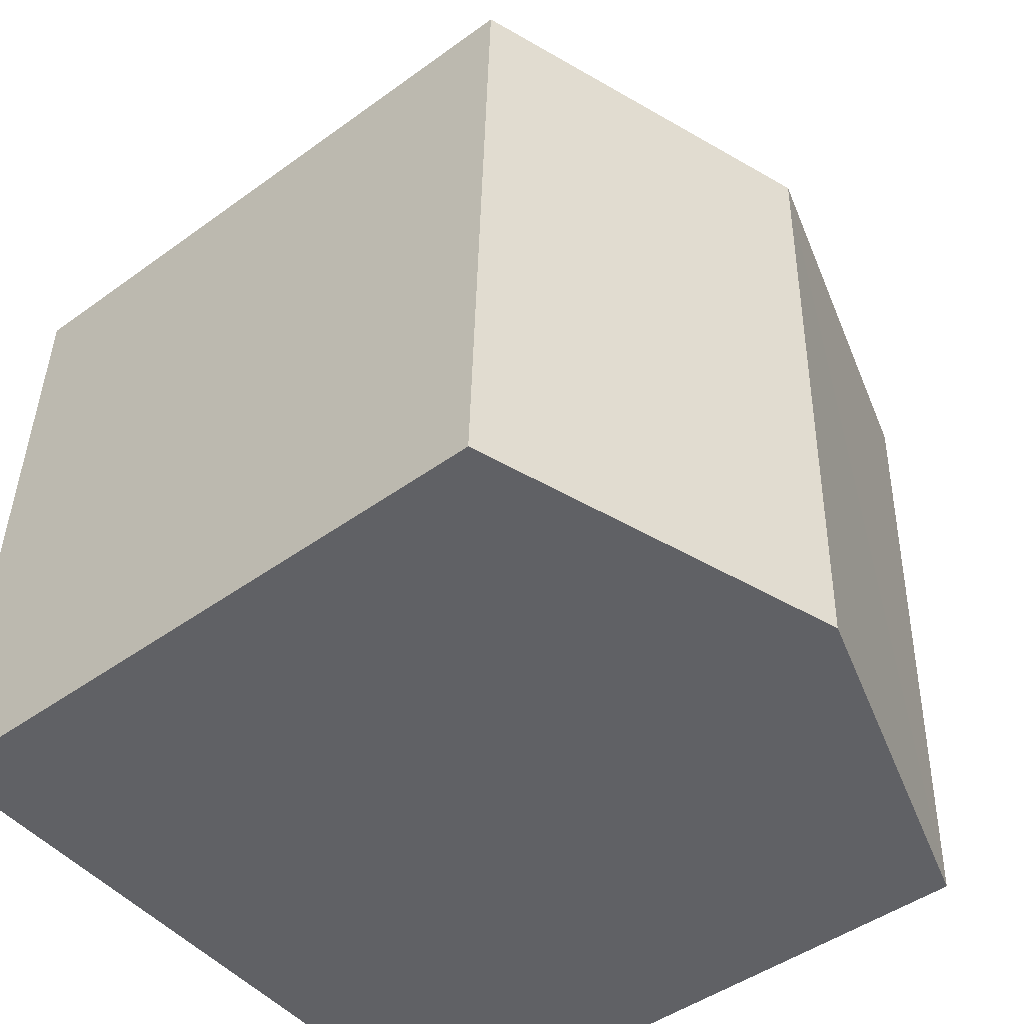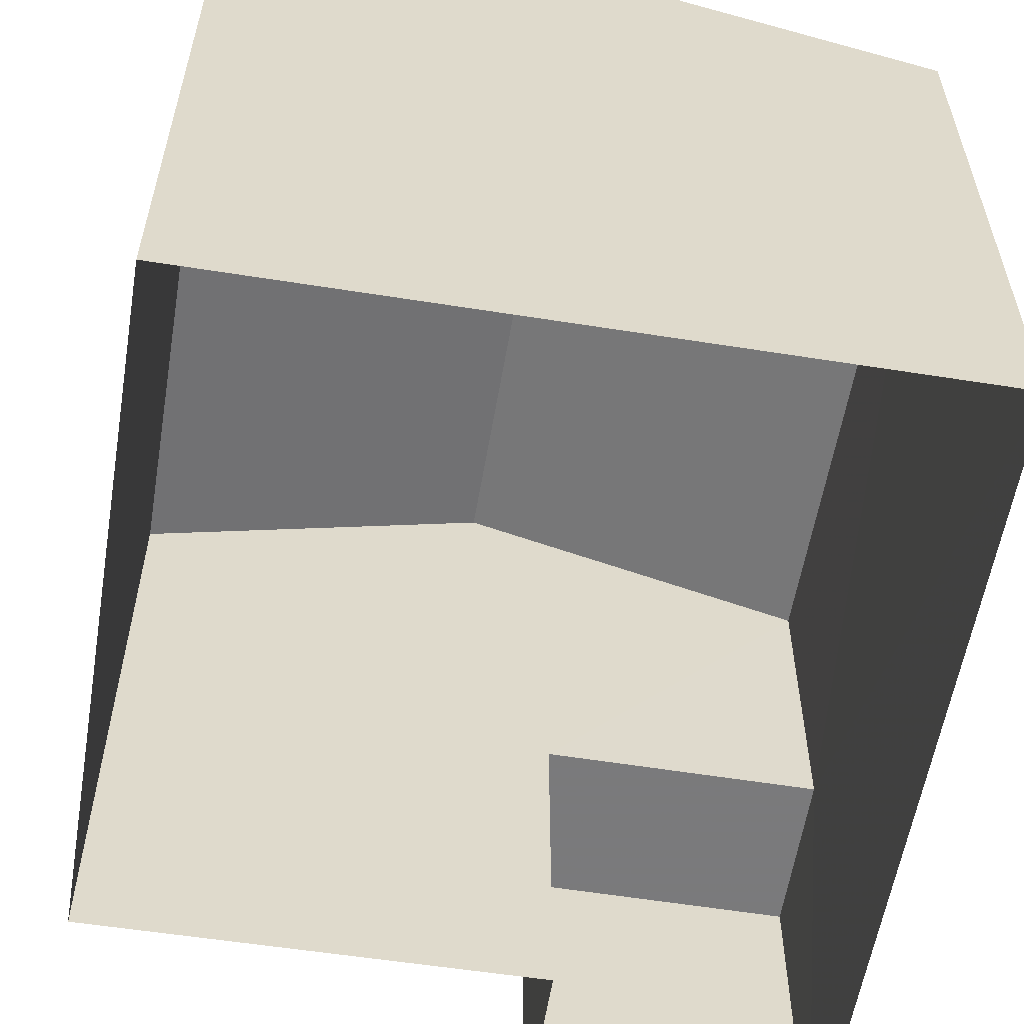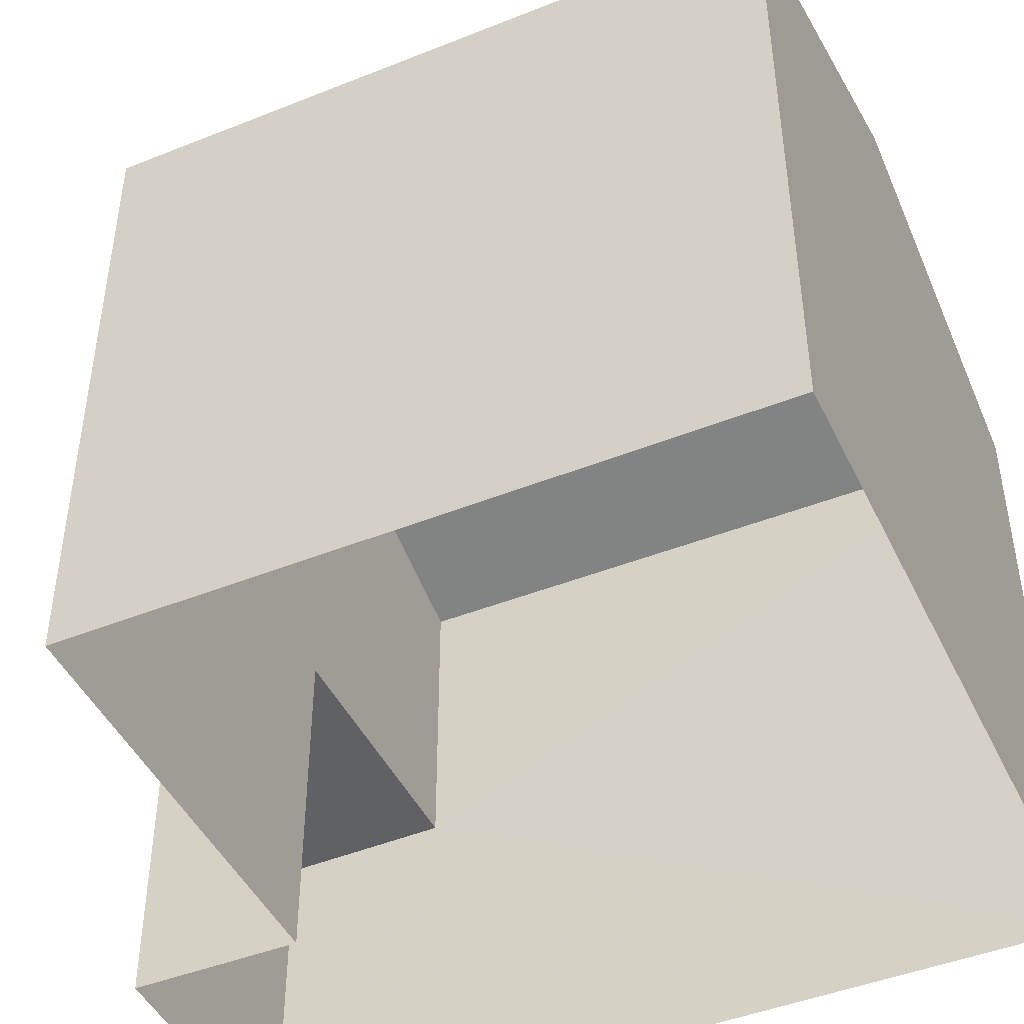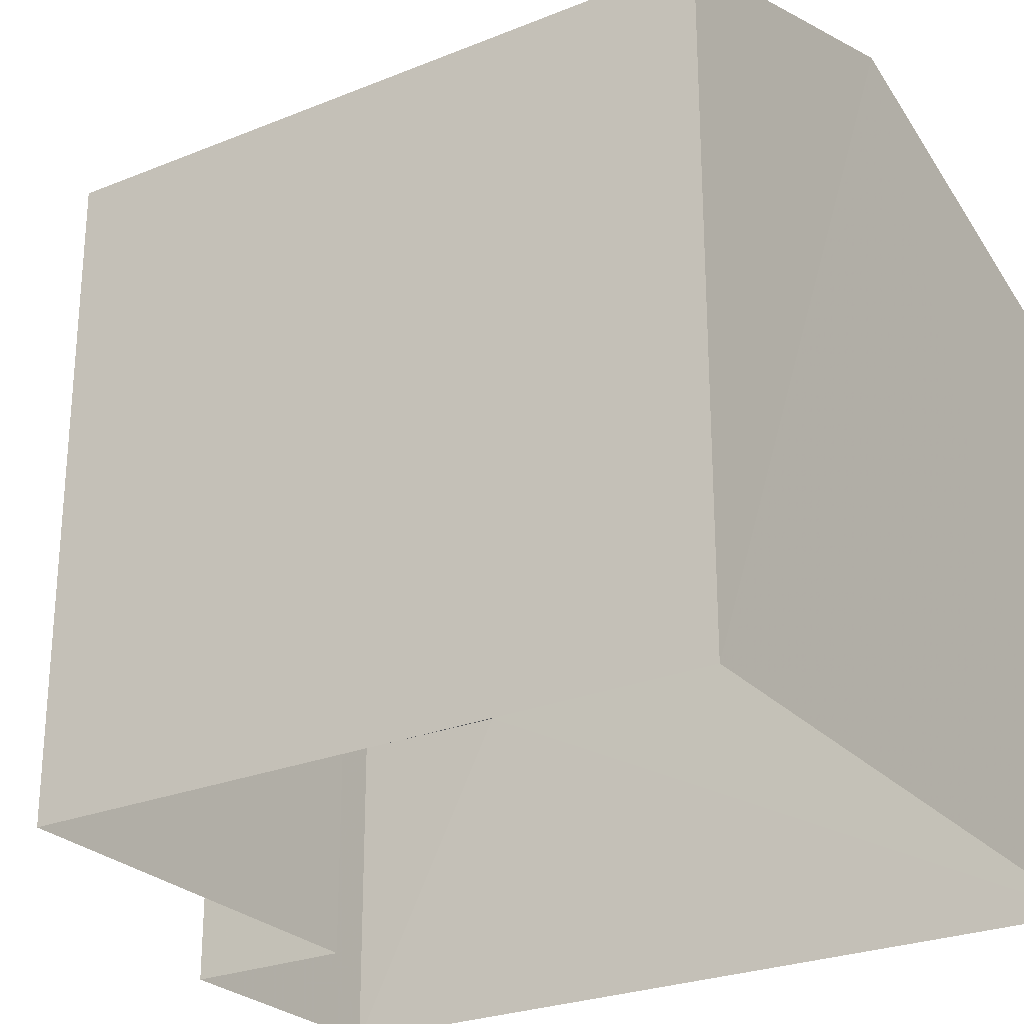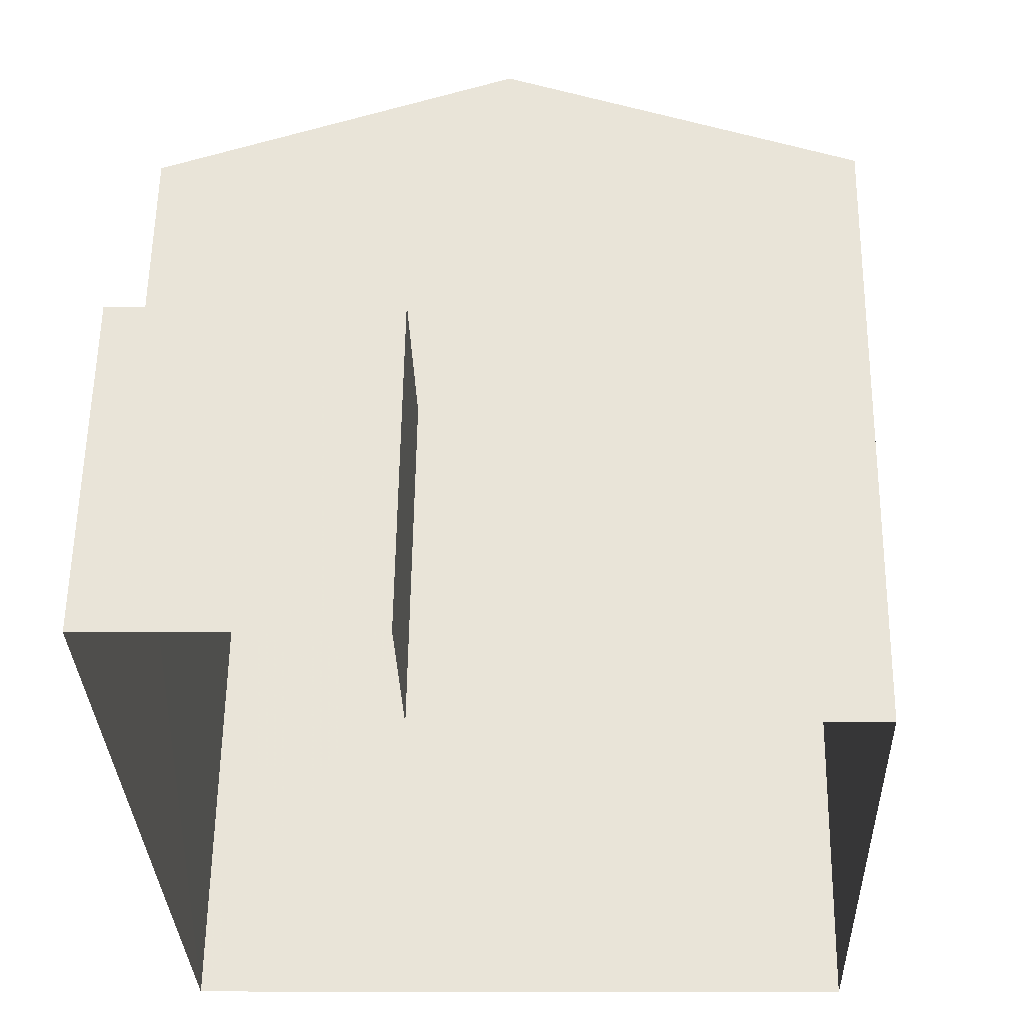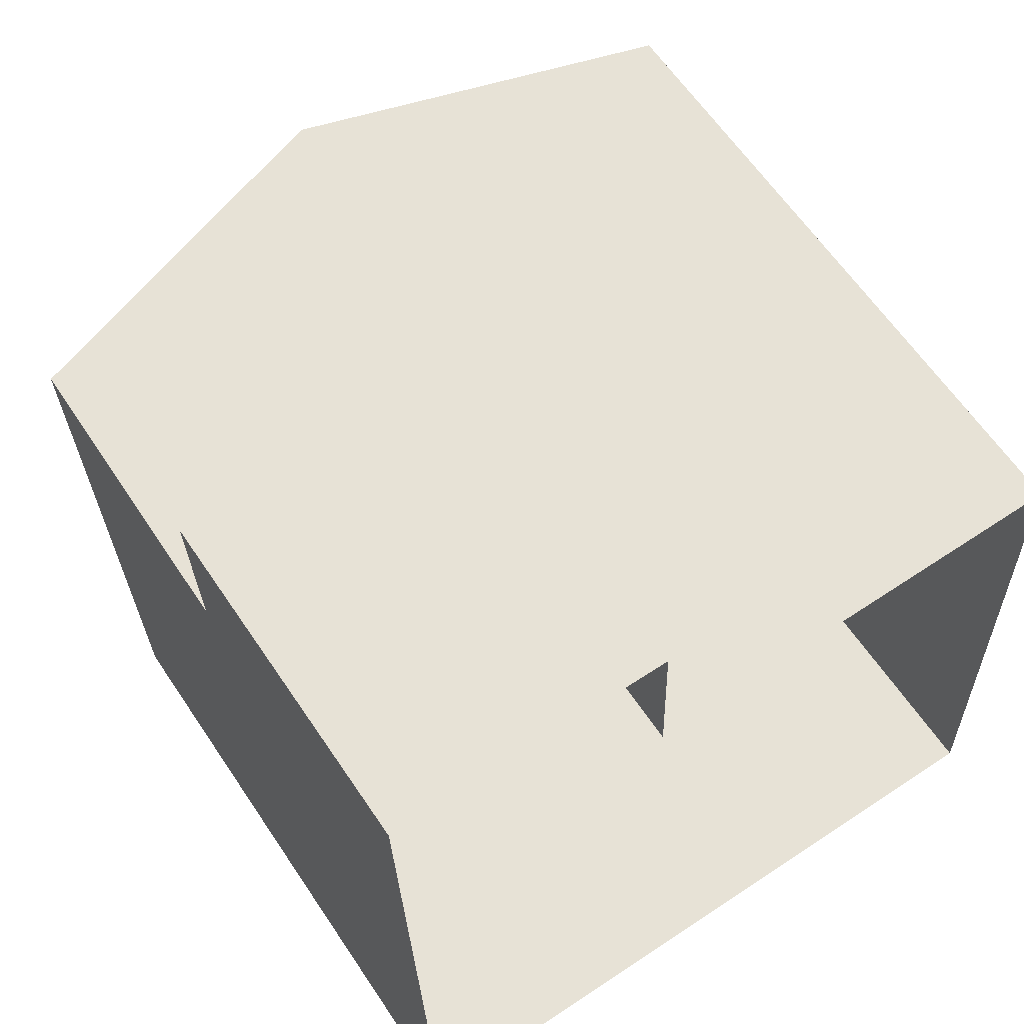
<metadata>
{"format":"obj","ext":"obj","renderer":"f3d","projection":"perspective","resolution":1024,"background":"white","views":[{"elev":-46.2,"azim":-50.4,"up":"+Y"},{"elev":-57.9,"azim":-11.2,"up":"+Z"},{"elev":-45.8,"azim":-67.2,"up":"+Z"},{"elev":-26.1,"azim":-59.2,"up":"+Z"},{"elev":58.3,"azim":-179.2,"up":"+Y"},{"elev":61.7,"azim":146.4,"up":"+Y"}]}
</metadata>
<code>
v -3.728e+05 -1.047e+05 26.86
v -3.728e+05 -1.047e+05 26.86
v -3.728e+05 -1.047e+05 26.86
v -3.728e+05 -1.047e+05 26.86
v -3.728e+05 -1.047e+05 26.86
v -3.728e+05 -1.047e+05 26.86
v -3.728e+05 -1.047e+05 30.53
v -3.728e+05 -1.047e+05 30.53
v -3.728e+05 -1.047e+05 30.53
v -3.728e+05 -1.047e+05 30.53
v -3.728e+05 -1.047e+05 33.83
v -3.728e+05 -1.047e+05 33.83
v -3.728e+05 -1.047e+05 35.1
v -3.728e+05 -1.047e+05 35.1
v -3.728e+05 -1.047e+05 33.83
v -3.728e+05 -1.047e+05 33.83
f 1 2 3
f 3 2 4
f 4 2 5
f 2 6 5
f 7 8 9
f 10 7 9
f 11 12 13
f 14 11 13
f 15 16 14
f 13 15 14
f 2 1 10
f 16 7 10
f 16 10 14
f 10 1 11
f 14 10 11
f 9 5 6
f 9 8 5
f 12 3 13
f 3 4 13
f 4 15 13
f 16 15 7
f 15 4 7
f 7 5 8
f 7 4 5
f 10 9 6
f 2 10 6
f 12 1 3
f 12 11 1

</code>
